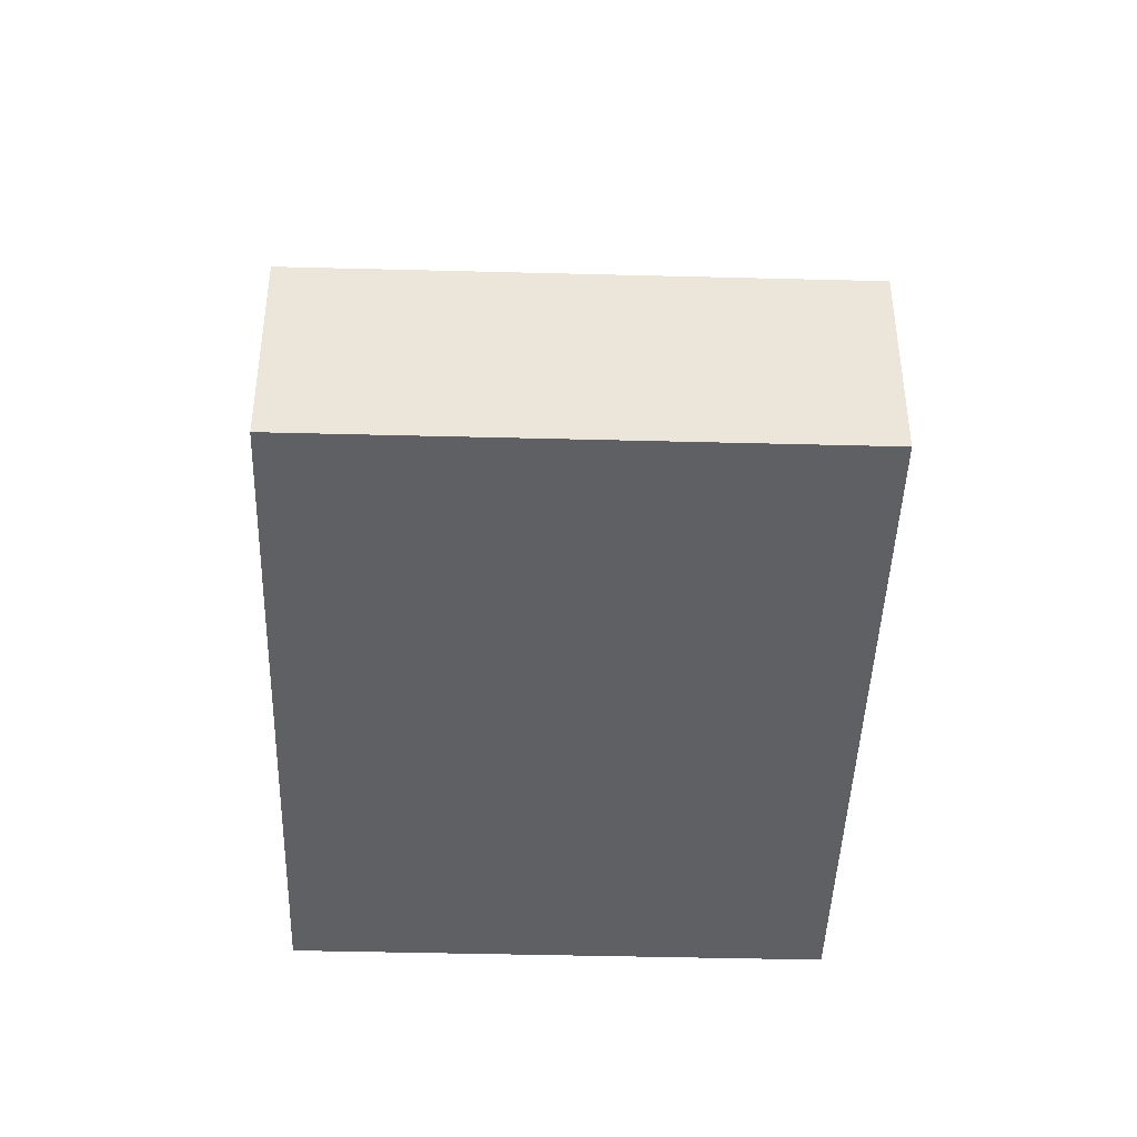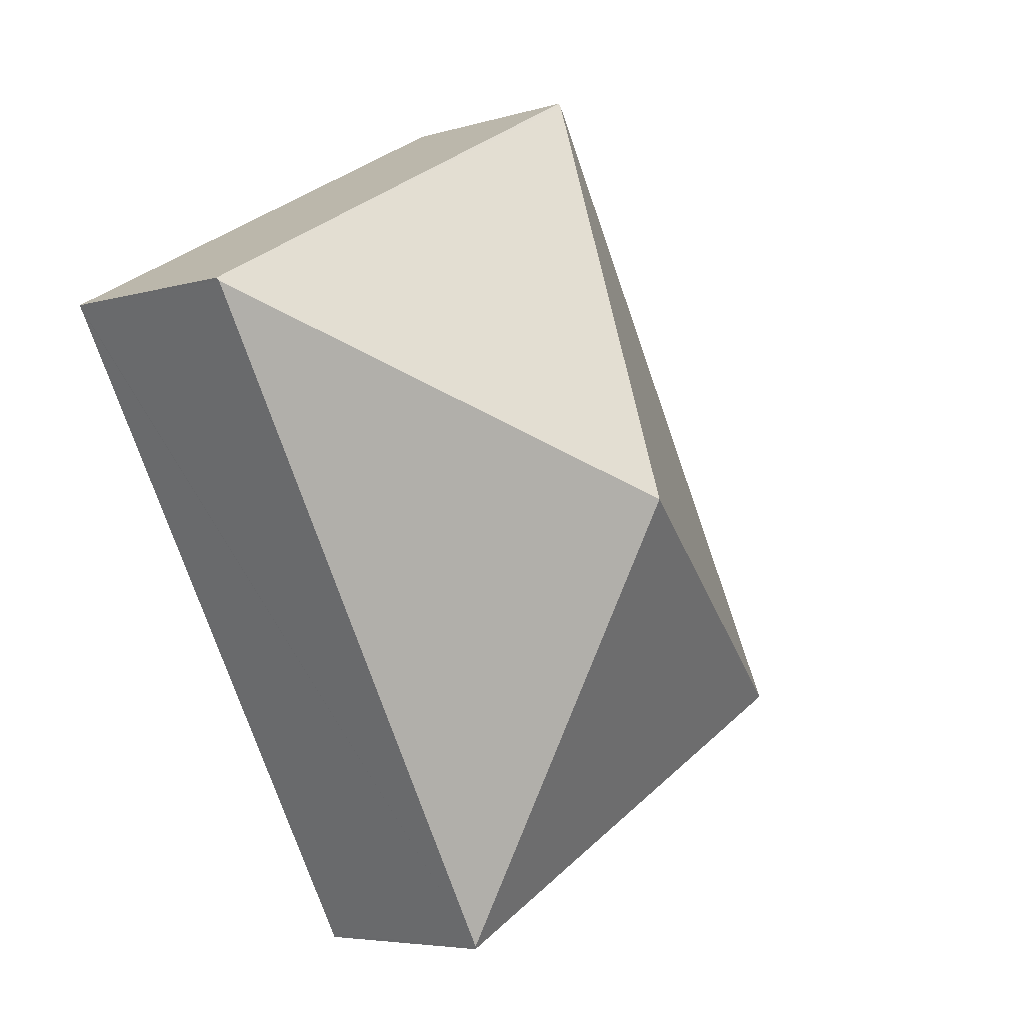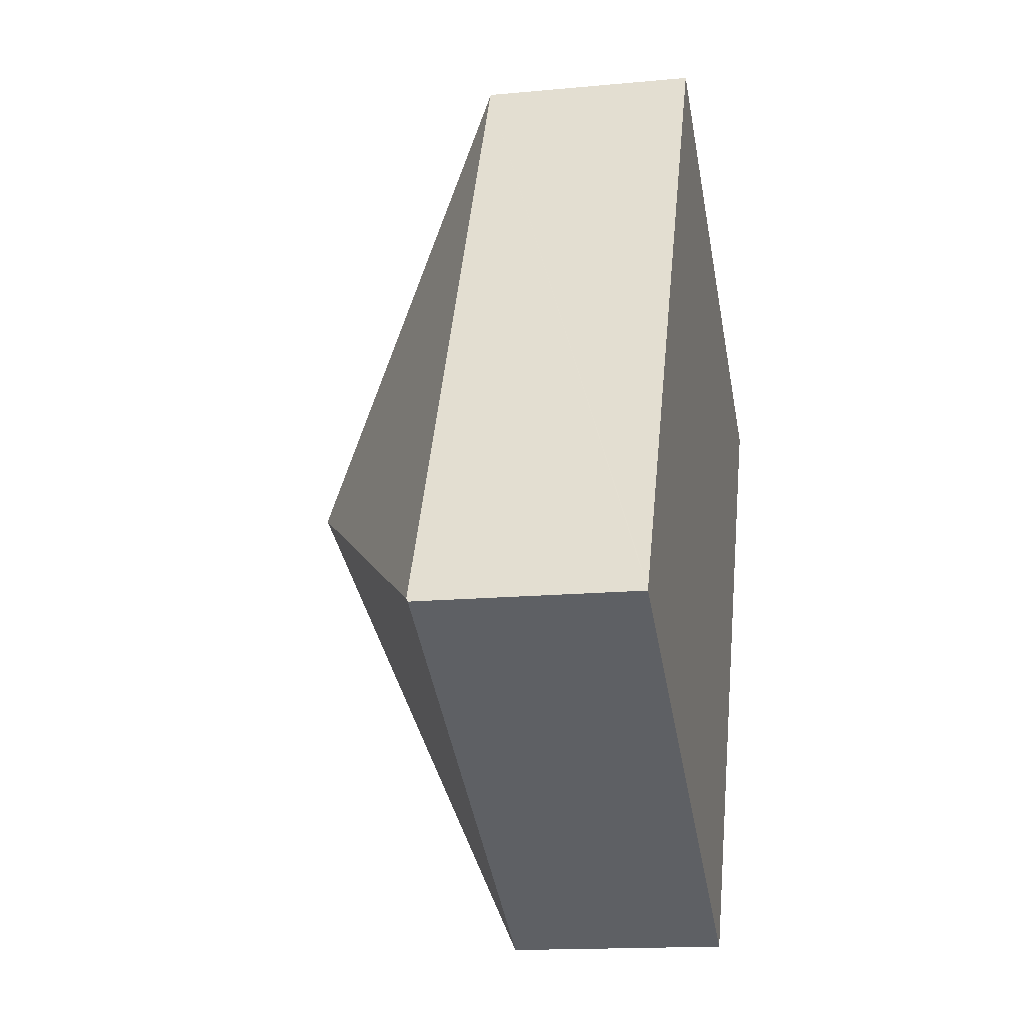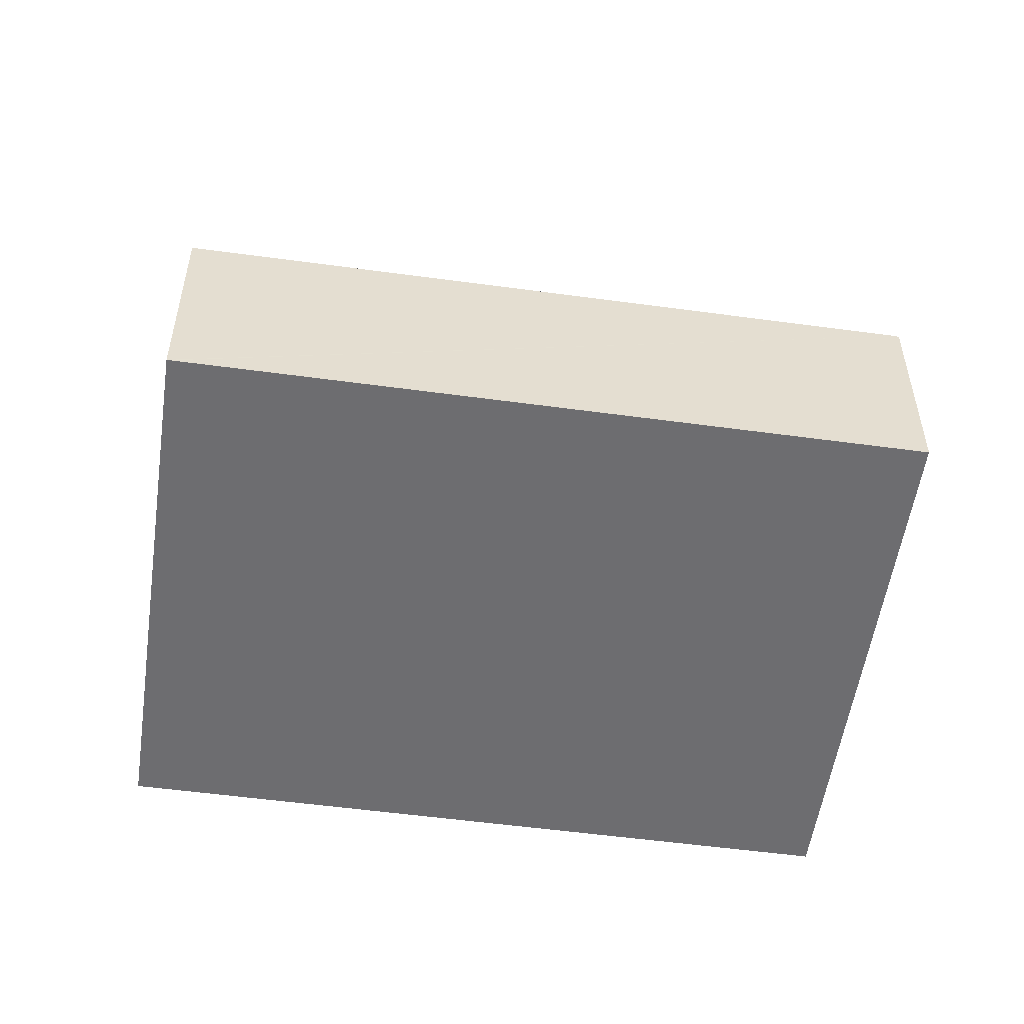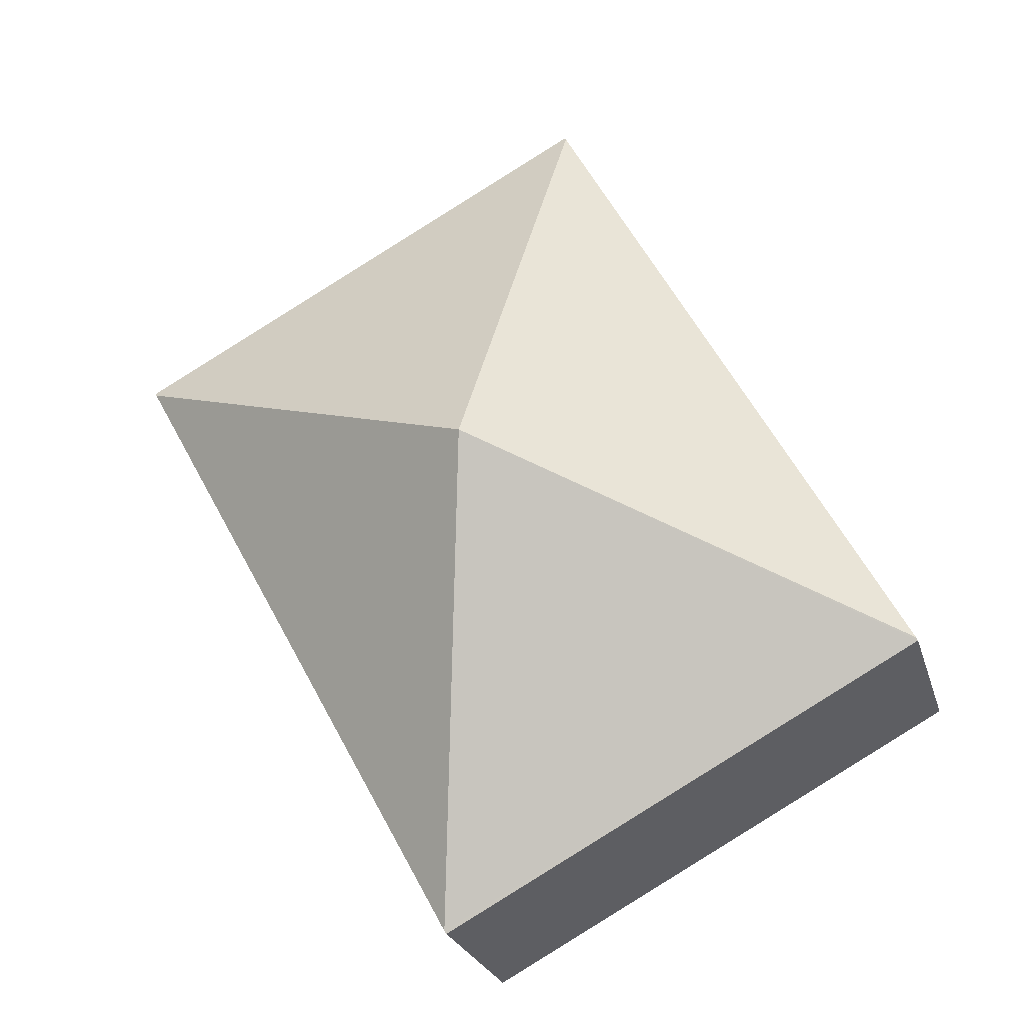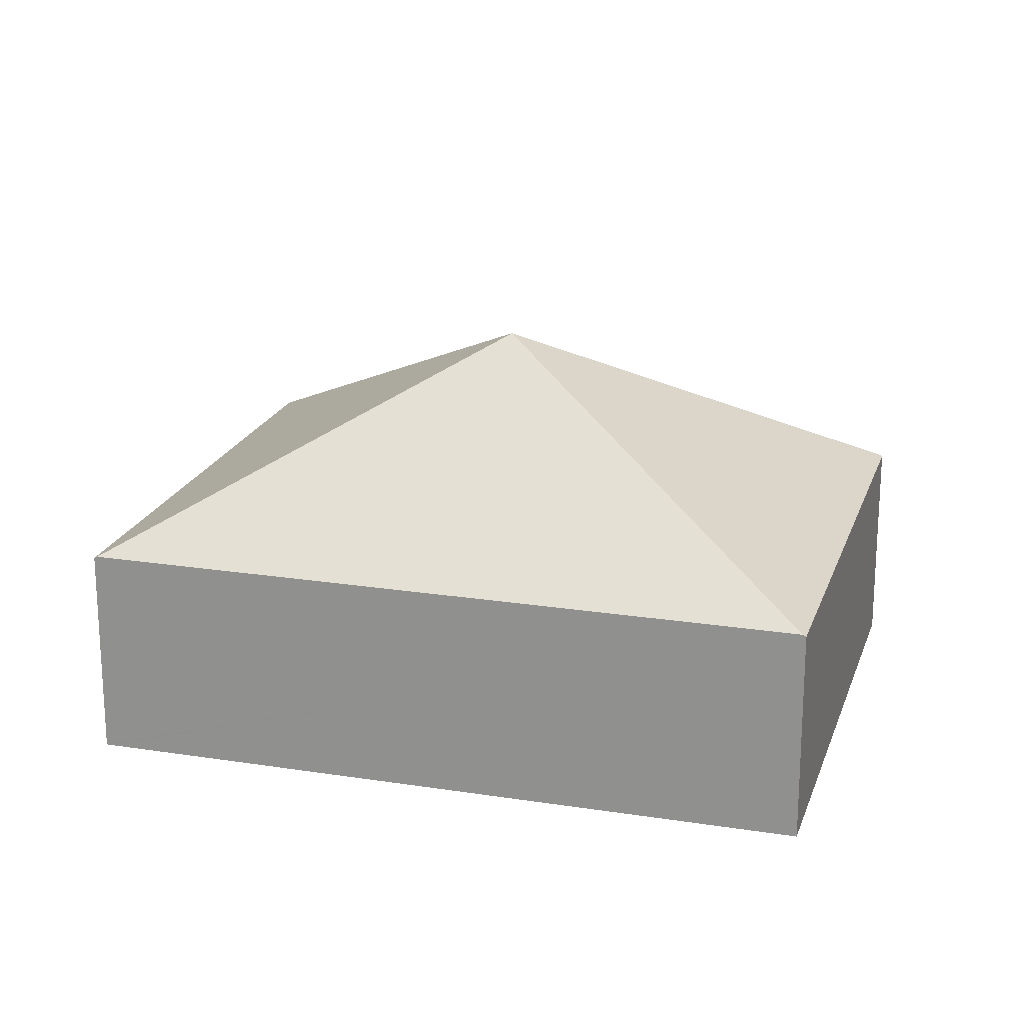
<metadata>
{"format":"obj","ext":"obj","renderer":"f3d","projection":"perspective","resolution":1024,"background":"white","views":[{"elev":-43.6,"azim":26.8,"up":"+Y"},{"elev":-5.3,"azim":133.1,"up":"+Z"},{"elev":-15.3,"azim":-78.6,"up":"+Z"},{"elev":-54.1,"azim":-69.7,"up":"+Y"},{"elev":-24.6,"azim":-165.0,"up":"+Z"},{"elev":20.3,"azim":134.6,"up":"+Y"}]}
</metadata>
<code>
v  8.367 2.133 3.869
v  3.519 2.15 6.469
v  3.535 2.133 6.498
v  4.184 4.08 1.934
v  8.351 2.15 3.84
v  0.016 2.15 0.029
v  4.848 2.15 -2.6
v  0 2.133 1.306e-16
v  4.832 2.133 -2.629
v  0 0 0
v  0.016 -1.776e-18 0.029
v  3.519 -3.961e-16 6.469
v  3.535 -3.979e-16 6.498
v  8.367 -2.369e-16 3.869
v  8.351 -2.351e-16 3.84
v  4.848 1.592e-16 -2.6
v  4.832 1.61e-16 -2.629
g defaultobject
f 1 2 3
f 2 1 4
f 4 1 5
f 6 2 4
f 5 7 4
f 8 7 9
f 7 8 4
f 4 8 6
f 10 6 8
f 6 10 2
f 2 10 11
f 2 11 12
f 2 12 3
f 3 12 13
f 13 1 3
f 1 13 14
f 14 5 1
f 5 14 7
f 7 14 15
f 7 15 16
f 7 16 9
f 9 16 17
f 17 8 9
f 8 17 10
f 17 11 10
f 11 17 15
f 15 17 16
f 11 13 12
f 13 11 14
f 14 11 15

</code>
